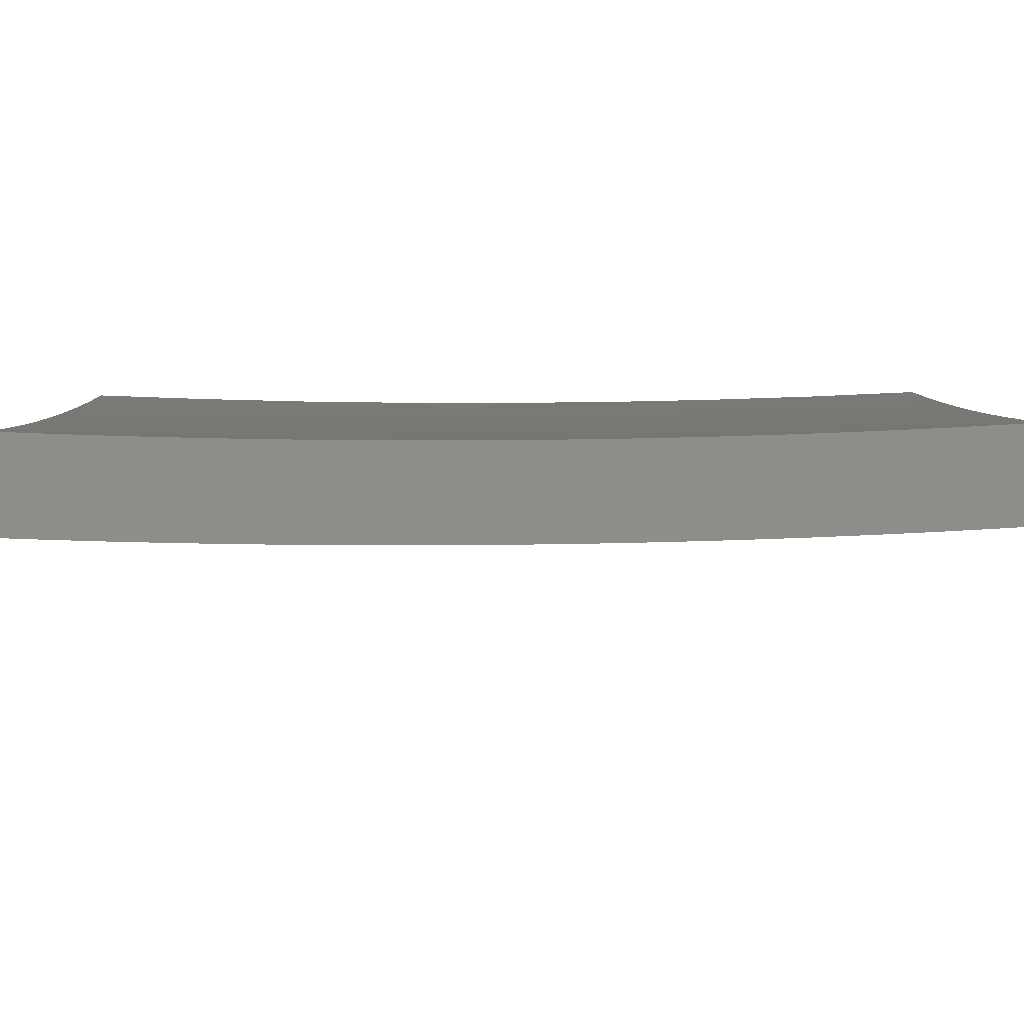
<metadata>
{"format":"stl","ext":"stl","renderer":"f3d","projection":"perspective","resolution":1024,"background":"white","views":[{"elev":-52.1,"azim":-92.9,"up":"+Z"}]}
</metadata>
<code>
# stl→obj: 407 verts, 810 faces
v 9.382 -0.8754 -6
v 9.329 -0.9036 -6.084
v 9.369 -1 -6
v 9.322 -0.9692 -6.084
v 9.325 -1 -6.073
v 9.28 -1 -6.146
v 9.271 -0.9639 -6.167
v 9.235 -1 -6.218
v 9.219 -0.9585 -6.25
v 9.189 -1 -6.29
v 9.167 -0.9531 -6.332
v 9.142 -1 -6.361
v 9.113 -0.9475 -6.414
v 9.095 -1 -6.433
v 9.059 -0.9419 -6.496
v 9.048 -1 -6.503
v 9.005 -0.9363 -6.577
v 9 -1 -6.574
v 9 -0.938 -6.584
v 9 -0.876 -6.594
v 9.012 -0.8729 -6.577
v 9 -0.8138 -6.602
v 9.018 -0.8096 -6.577
v 9 -0.7515 -6.611
v 9.023 -0.7465 -6.577
v 9 -0.6892 -6.618
v 9.029 -0.6835 -6.577
v 9 -0.6267 -6.625
v 9.033 -0.6206 -6.577
v 9 -0.5643 -6.631
v 9.038 -0.5579 -6.577
v 9 -0.5017 -6.637
v 9.041 -0.4953 -6.577
v 9 -0.4391 -6.642
v 9.045 -0.4328 -6.577
v 9 -0.3765 -6.646
v 9.048 -0.3705 -6.577
v 9 -0.3138 -6.65
v 9.05 -0.3084 -6.577
v 9 -0.2511 -6.653
v 9.052 -0.2464 -6.577
v 9 -0.1884 -6.655
v 9.054 -0.1845 -6.577
v 9 -0.1256 -6.657
v 9.055 -0.1228 -6.577
v 9 -0.06281 -6.658
v 9.055 -0.06133 -6.577
v 9 0 -6.658
v 9.056 0 -6.577
v 9.11 0 -6.496
v 9.11 -0.06171 -6.496
v 9.165 0 -6.415
v 9.165 -0.06207 -6.414
v 9.218 0 -6.333
v 9.218 -0.06244 -6.332
v 9.271 0 -6.25
v 9.271 -0.06279 -6.25
v 9.323 0 -6.167
v 9.323 -0.06315 -6.167
v 9.374 0 -6.084
v 9.374 -0.06349 -6.084
v 9.425 0 -6
v 9.424 -0.1253 -6
v 9.373 -0.1272 -6.084
v 9.372 -0.191 -6.084
v 9.322 -0.1265 -6.167
v 9.321 -0.19 -6.167
v 9.27 -0.1258 -6.25
v 9.269 -0.1889 -6.25
v 9.217 -0.125 -6.332
v 9.216 -0.1878 -6.332
v 9.164 -0.1243 -6.414
v 9.163 -0.1867 -6.414
v 9.11 -0.1236 -6.496
v 9.109 -0.1856 -6.496
v 9.335 -0.8381 -6.084
v 9.393 -0.7507 -6
v 9.341 -0.7728 -6.084
v 9.346 -0.7075 -6.084
v 9.295 -0.7037 -6.167
v 9.3 -0.6389 -6.167
v 9.248 -0.6354 -6.25
v 9.253 -0.5711 -6.25
v 9.2 -0.5679 -6.332
v 9.204 -0.5042 -6.332
v 9.15 -0.5012 -6.414
v 9.154 -0.438 -6.414
v 9.1 -0.4354 -6.496
v 9.103 -0.3728 -6.496
v 9.403 -0.6258 -6
v 9.351 -0.6425 -6.084
v 9.305 -0.5743 -6.167
v 9.257 -0.5071 -6.25
v 9.207 -0.4406 -6.332
v 9.157 -0.375 -6.414
v 9.105 -0.3102 -6.496
v 9.356 -0.5775 -6.084
v 9.411 -0.5008 -6
v 9.36 -0.5127 -6.084
v 9.363 -0.448 -6.084
v 9.312 -0.4456 -6.167
v 9.315 -0.3814 -6.167
v 9.263 -0.3793 -6.25
v 9.265 -0.3157 -6.25
v 9.213 -0.3139 -6.332
v 9.215 -0.2508 -6.332
v 9.161 -0.2493 -6.414
v 9.417 -0.3757 -6
v 9.366 -0.3835 -6.084
v 9.317 -0.3175 -6.167
v 9.267 -0.2522 -6.25
v 9.369 -0.3192 -6.084
v 9.421 -0.2505 -6
v 9.371 -0.255 -6.084
v 9.278 -0.8987 -6.167
v 9.284 -0.8335 -6.167
v 9.29 -0.7685 -6.167
v 9.226 -0.8936 -6.25
v 9.232 -0.8289 -6.25
v 9.238 -0.7643 -6.25
v 9.243 -0.6997 -6.25
v 9.173 -0.8886 -6.332
v 9.18 -0.8242 -6.332
v 9.185 -0.7599 -6.332
v 9.191 -0.6958 -6.332
v 9.196 -0.6318 -6.332
v 9.12 -0.8834 -6.414
v 9.126 -0.8194 -6.414
v 9.132 -0.7555 -6.414
v 9.137 -0.6917 -6.414
v 9.142 -0.6281 -6.414
v 9.147 -0.5646 -6.414
v 9.066 -0.8782 -6.496
v 9.072 -0.8145 -6.496
v 9.078 -0.751 -6.496
v 9.083 -0.6876 -6.496
v 9.088 -0.6244 -6.496
v 9.092 -0.5613 -6.496
v 9.096 -0.4983 -6.496
v 9.308 -0.5099 -6.167
v 9.26 -0.4431 -6.25
v 9.21 -0.3772 -6.332
v 9.159 -0.3121 -6.414
v 9.107 -0.2478 -6.496
v 9.319 -0.2536 -6.167
v 9.467 9.837e-34 -6.104
v 9.53 0 -6
v 9.498 -0.06433 -6.052
v 9.529 -0.1253 -6
v 9.498 -0.1288 -6.052
v 9.497 -0.1935 -6.052
v 9.465 -0.1929 -6.104
v 9.464 -0.2576 -6.104
v 9.432 -0.2567 -6.156
v 9.43 -0.3213 -6.156
v 9.398 -0.3202 -6.207
v 9.396 -0.3848 -6.207
v 9.364 -0.3834 -6.259
v 9.361 -0.4479 -6.259
v 9.328 -0.4464 -6.31
v 9.325 -0.5108 -6.31
v 9.292 -0.509 -6.361
v 9.288 -0.5733 -6.361
v 9.255 -0.5713 -6.412
v 9.251 -0.6356 -6.412
v 9.218 -0.6333 -6.463
v 9.213 -0.6974 -6.463
v 9.179 -0.6949 -6.514
v 9.174 -0.759 -6.514
v 9.14 -0.7562 -6.564
v 9.135 -0.8201 -6.564
v 9.101 -0.8171 -6.615
v 9.095 -0.8809 -6.615
v 9.06 -0.8776 -6.665
v 9.054 -0.9413 -6.665
v 9.019 -0.9378 -6.715
v 9 -1 -6.732
v 9 -0.938 -6.742
v 9.526 -0.2505 -6
v 9.495 -0.2584 -6.052
v 9.462 -0.3224 -6.104
v 9.427 -0.3861 -6.156
v 9.393 -0.4495 -6.207
v 9.357 -0.5126 -6.259
v 9.321 -0.5754 -6.31
v 9.284 -0.6378 -6.361
v 9.246 -0.7 -6.412
v 9.208 -0.7617 -6.463
v 9.168 -0.8232 -6.514
v 9.128 -0.8842 -6.564
v 9.088 -0.9449 -6.615
v 9.062 -1 -6.643
v 9.493 -0.3234 -6.052
v 9.522 -0.3757 -6
v 9.49 -0.3886 -6.052
v 9.487 -0.454 -6.052
v 9.456 -0.4525 -6.104
v 9.452 -0.5178 -6.104
v 9.421 -0.5161 -6.156
v 9.417 -0.5813 -6.156
v 9.385 -0.5793 -6.207
v 9.381 -0.6445 -6.207
v 9.349 -0.6423 -6.259
v 9.344 -0.7074 -6.259
v 9.312 -0.7049 -6.31
v 9.306 -0.7699 -6.31
v 9.274 -0.7672 -6.361
v 9.268 -0.8321 -6.361
v 9.235 -0.8291 -6.412
v 9.229 -0.8939 -6.412
v 9.195 -0.8907 -6.463
v 9.189 -0.9554 -6.463
v 9.155 -0.9519 -6.514
v 9.184 -1 -6.462
v 9.124 -1 -6.553
v 9.516 -0.5008 -6
v 9.484 -0.5195 -6.052
v 9.448 -0.5832 -6.104
v 9.413 -0.6467 -6.156
v 9.376 -0.7098 -6.207
v 9.338 -0.7726 -6.259
v 9.3 -0.835 -6.31
v 9.261 -0.8971 -6.361
v 9.222 -0.9588 -6.412
v 9.48 -0.5852 -6.052
v 9.508 -0.6258 -6
v 9.475 -0.651 -6.052
v 9.47 -0.7169 -6.052
v 9.439 -0.7146 -6.104
v 9.434 -0.7804 -6.104
v 9.402 -0.7778 -6.156
v 9.396 -0.8436 -6.156
v 9.365 -0.8408 -6.207
v 9.358 -0.9065 -6.207
v 9.326 -0.9034 -6.259
v 9.319 -0.9689 -6.259
v 9.287 -0.9656 -6.31
v 9.303 -1 -6.279
v 9.244 -1 -6.371
v 9.499 -0.7506 -6
v 9.465 -0.783 -6.052
v 9.428 -0.8464 -6.104
v 9.39 -0.9095 -6.156
v 9.351 -0.9723 -6.207
v 9.487 -0.8754 -6
v 9.459 -0.8492 -6.052
v 9.421 -0.9126 -6.104
v 9.383 -0.9756 -6.156
v 9.361 -1 -6.186
v 9.452 -0.9156 -6.052
v 9.474 -1 -6
v 9.445 -0.9821 -6.052
v 9.418 -1 -6.093
v 9.414 -0.9788 -6.104
v 9.255 -0.9622 -6.361
v 9.294 -0.9002 -6.31
v 9.333 -0.8379 -6.259
v 9.37 -0.7752 -6.207
v 9.408 -0.7122 -6.156
v 9.444 -0.6488 -6.104
v 9.122 -0.9484 -6.564
v 9.162 -0.8875 -6.514
v 9.202 -0.8262 -6.463
v 9.241 -0.7645 -6.412
v 9.279 -0.7024 -6.361
v 9.316 -0.6401 -6.31
v 9.353 -0.5774 -6.259
v 9.389 -0.5143 -6.207
v 9.424 -0.451 -6.156
v 9.459 -0.3874 -6.104
v 9.026 -0.8743 -6.715
v 9 -0.876 -6.752
v 9 -0.8138 -6.76
v 9.032 -0.8109 -6.715
v 9 -0.7516 -6.768
v 9.038 -0.7477 -6.715
v 9.003 -0.7448 -6.765
v 9.043 -0.6846 -6.715
v 9.008 -0.6819 -6.765
v 9.048 -0.6216 -6.715
v 9.013 -0.6192 -6.765
v 9.052 -0.5588 -6.715
v 9.017 -0.5566 -6.765
v 9.056 -0.4961 -6.715
v 9.021 -0.4942 -6.765
v 9.059 -0.4335 -6.715
v 9.024 -0.4318 -6.765
v 9.062 -0.3711 -6.715
v 9.027 -0.3697 -6.765
v 9.065 -0.3088 -6.715
v 9.03 -0.3077 -6.765
v 9.067 -0.2467 -6.715
v 9.032 -0.2458 -6.765
v 9.068 -0.1848 -6.715
v 9.033 -0.1841 -6.765
v 9.069 -0.123 -6.715
v 9.034 -0.1226 -6.765
v 9.07 -0.06143 -6.715
v 9.035 -0.0612 -6.765
v 9.07 -9.837e-34 -6.715
v 9 0 -6.814
v 9 -0.06276 -6.814
v 9 -0.1255 -6.813
v 9 -0.1883 -6.812
v 9 -0.251 -6.809
v 9 -0.3137 -6.806
v 9 -0.3764 -6.803
v 9 -0.4391 -6.799
v 9 -0.5017 -6.794
v 9 -0.5643 -6.788
v 9 -0.6268 -6.782
v 9 -0.6892 -6.776
v 9.105 -0.06167 -6.665
v 9.139 -1.124e-33 -6.615
v 9.139 -0.0619 -6.615
v 9.173 -0.06213 -6.564
v 9.138 -0.124 -6.615
v 9.172 -0.1244 -6.564
v 9.137 -0.1862 -6.615
v 9.171 -0.1869 -6.564
v 9.136 -0.2486 -6.615
v 9.17 -0.2496 -6.564
v 9.134 -0.3112 -6.615
v 9.168 -0.3124 -6.564
v 9.131 -0.3739 -6.615
v 9.165 -0.3753 -6.564
v 9.128 -0.4368 -6.615
v 9.162 -0.4384 -6.564
v 9.125 -0.4998 -6.615
v 9.159 -0.5017 -6.564
v 9.121 -0.563 -6.615
v 9.155 -0.5651 -6.564
v 9.117 -0.6263 -6.615
v 9.151 -0.6287 -6.564
v 9.112 -0.6898 -6.615
v 9.146 -0.6924 -6.564
v 9.107 -0.7534 -6.615
v 9.207 -7.026e-34 -6.514
v 9.207 -0.06236 -6.514
v 9.206 -0.1249 -6.514
v 9.205 -0.1876 -6.514
v 9.203 -0.2505 -6.514
v 9.201 -0.3135 -6.514
v 9.199 -0.3767 -6.514
v 9.196 -0.4401 -6.514
v 9.193 -0.5036 -6.514
v 9.189 -0.5672 -6.514
v 9.184 -0.631 -6.514
v 9.24 -0.06259 -6.463
v 9.273 -1.016e-40 -6.413
v 9.274 -0.06281 -6.412
v 9.306 -0.06304 -6.361
v 9.273 -0.1258 -6.412
v 9.306 -0.1262 -6.361
v 9.272 -0.189 -6.412
v 9.305 -0.1896 -6.361
v 9.27 -0.2523 -6.412
v 9.303 -0.2532 -6.361
v 9.268 -0.3158 -6.412
v 9.301 -0.3169 -6.361
v 9.266 -0.3794 -6.412
v 9.299 -0.3808 -6.361
v 9.263 -0.4432 -6.412
v 9.296 -0.4448 -6.361
v 9.259 -0.5072 -6.412
v 9.339 7.026e-34 -6.311
v 9.339 -0.06326 -6.31
v 9.338 -0.1267 -6.31
v 9.337 -0.1903 -6.31
v 9.336 -0.2541 -6.31
v 9.334 -0.318 -6.31
v 9.331 -0.3821 -6.31
v 9.372 -0.06348 -6.259
v 9.404 1.124e-33 -6.208
v 9.404 -0.06369 -6.207
v 9.436 -0.06391 -6.156
v 9.403 -0.1276 -6.207
v 9.435 -0.128 -6.156
v 9.402 -0.1916 -6.207
v 9.434 -0.1923 -6.156
v 9.4 -0.2558 -6.207
v 9.467 -0.06412 -6.104
v 9.466 -0.1284 -6.104
v 9.371 -0.1271 -6.259
v 9.37 -0.191 -6.259
v 9.368 -0.255 -6.259
v 9.366 -0.3191 -6.259
v 9.24 -0.1253 -6.463
v 9.238 -0.1883 -6.463
v 9.237 -0.2514 -6.463
v 9.235 -0.3146 -6.463
v 9.232 -0.3781 -6.463
v 9.229 -0.4417 -6.463
v 9.226 -0.5054 -6.463
v 9.222 -0.5693 -6.463
v 9.104 -0.1235 -6.665
v 9.103 -0.1855 -6.665
v 9.101 -0.2477 -6.665
v 9.099 -0.31 -6.665
v 9.097 -0.3725 -6.665
v 9.094 -0.4352 -6.665
v 9.09 -0.498 -6.665
v 9.087 -0.5609 -6.665
v 9.082 -0.624 -6.665
v 9.078 -0.6872 -6.665
v 9.072 -0.7505 -6.665
v 9.067 -0.814 -6.665
f 1 2 3
f 3 2 4
f 3 4 5
f 5 4 6
f 6 4 7
f 6 7 8
f 8 7 9
f 8 9 10
f 10 9 11
f 10 11 12
f 12 11 13
f 12 13 14
f 14 13 15
f 14 15 16
f 16 15 17
f 16 17 18
f 18 17 19
f 19 17 20
f 20 17 21
f 20 21 22
f 22 21 23
f 22 23 24
f 24 23 25
f 24 25 26
f 26 25 27
f 26 27 28
f 28 27 29
f 28 29 30
f 30 29 31
f 30 31 32
f 32 31 33
f 32 33 34
f 34 33 35
f 34 35 36
f 36 35 37
f 36 37 38
f 38 37 39
f 38 39 40
f 40 39 41
f 40 41 42
f 42 41 43
f 42 43 44
f 44 43 45
f 44 45 46
f 46 45 47
f 46 47 48
f 48 47 49
f 49 47 50
f 50 47 51
f 50 51 52
f 52 51 53
f 52 53 54
f 54 53 55
f 54 55 56
f 56 55 57
f 56 57 58
f 58 57 59
f 58 59 60
f 60 59 61
f 60 61 62
f 62 61 63
f 63 61 64
f 63 64 65
f 65 64 66
f 65 66 67
f 67 66 68
f 67 68 69
f 69 68 70
f 69 70 71
f 71 70 72
f 71 72 73
f 73 72 74
f 73 74 75
f 75 74 45
f 75 45 43
f 2 1 76
f 76 1 77
f 76 77 78
f 78 77 79
f 78 79 80
f 80 79 81
f 80 81 82
f 82 81 83
f 82 83 84
f 84 83 85
f 84 85 86
f 86 85 87
f 86 87 88
f 88 87 89
f 88 89 37
f 37 89 39
f 77 90 79
f 79 90 91
f 79 91 81
f 81 91 92
f 81 92 83
f 83 92 93
f 83 93 85
f 85 93 94
f 85 94 87
f 87 94 95
f 87 95 89
f 89 95 96
f 89 96 39
f 39 96 41
f 91 90 97
f 97 90 98
f 97 98 99
f 99 98 100
f 99 100 101
f 101 100 102
f 101 102 103
f 103 102 104
f 103 104 105
f 105 104 106
f 105 106 107
f 107 106 73
f 107 73 75
f 98 108 100
f 100 108 109
f 100 109 102
f 102 109 110
f 102 110 104
f 104 110 111
f 104 111 106
f 106 111 71
f 106 71 73
f 109 108 112
f 112 108 113
f 112 113 114
f 114 113 65
f 114 65 67
f 113 63 65
f 7 4 115
f 115 4 2
f 115 2 116
f 116 2 76
f 116 76 117
f 117 76 78
f 117 78 80
f 9 7 118
f 118 7 115
f 118 115 119
f 119 115 116
f 119 116 120
f 120 116 117
f 120 117 121
f 121 117 80
f 121 80 82
f 11 9 122
f 122 9 118
f 122 118 123
f 123 118 119
f 123 119 124
f 124 119 120
f 124 120 125
f 125 120 121
f 125 121 126
f 126 121 82
f 126 82 84
f 13 11 127
f 127 11 122
f 127 122 128
f 128 122 123
f 128 123 129
f 129 123 124
f 129 124 130
f 130 124 125
f 130 125 131
f 131 125 126
f 131 126 132
f 132 126 84
f 132 84 86
f 21 17 15
f 15 13 133
f 133 13 127
f 133 127 134
f 134 127 128
f 134 128 135
f 135 128 129
f 135 129 136
f 136 129 130
f 136 130 137
f 137 130 131
f 137 131 138
f 138 131 132
f 138 132 139
f 139 132 86
f 139 86 88
f 134 23 133
f 133 23 21
f 133 21 15
f 23 134 25
f 25 134 135
f 25 135 27
f 27 135 136
f 27 136 29
f 29 136 137
f 29 137 31
f 31 137 138
f 31 138 33
f 33 138 139
f 33 139 35
f 35 139 88
f 35 88 37
f 91 97 92
f 92 97 140
f 92 140 93
f 93 140 141
f 93 141 94
f 94 141 142
f 94 142 95
f 95 142 143
f 95 143 96
f 96 143 144
f 96 144 41
f 41 144 43
f 99 101 140
f 140 101 141
f 142 141 103
f 103 141 101
f 97 99 140
f 109 112 110
f 110 112 145
f 110 145 111
f 111 145 69
f 111 69 71
f 142 103 105
f 142 105 143
f 143 105 107
f 143 107 144
f 144 107 75
f 144 75 43
f 114 67 145
f 145 67 69
f 112 114 145
f 66 64 59
f 59 64 61
f 68 66 57
f 57 66 59
f 70 68 55
f 55 68 57
f 72 70 53
f 53 70 55
f 74 72 51
f 51 72 53
f 45 74 47
f 47 74 51
f 146 147 148
f 148 147 149
f 148 149 150
f 150 149 151
f 150 151 152
f 152 151 153
f 152 153 154
f 154 153 155
f 154 155 156
f 156 155 157
f 156 157 158
f 158 157 159
f 158 159 160
f 160 159 161
f 160 161 162
f 162 161 163
f 162 163 164
f 164 163 165
f 164 165 166
f 166 165 167
f 166 167 168
f 168 167 169
f 168 169 170
f 170 169 171
f 170 171 172
f 172 171 173
f 172 173 174
f 174 173 175
f 174 175 176
f 176 175 177
f 176 177 178
f 149 179 151
f 151 179 180
f 151 180 153
f 153 180 181
f 153 181 155
f 155 181 182
f 155 182 157
f 157 182 183
f 157 183 159
f 159 183 184
f 159 184 161
f 161 184 185
f 161 185 163
f 163 185 186
f 163 186 165
f 165 186 187
f 165 187 167
f 167 187 188
f 167 188 169
f 169 188 189
f 169 189 171
f 171 189 190
f 171 190 173
f 173 190 191
f 173 191 175
f 175 191 192
f 175 192 177
f 180 179 193
f 193 179 194
f 193 194 195
f 195 194 196
f 195 196 197
f 197 196 198
f 197 198 199
f 199 198 200
f 199 200 201
f 201 200 202
f 201 202 203
f 203 202 204
f 203 204 205
f 205 204 206
f 205 206 207
f 207 206 208
f 207 208 209
f 209 208 210
f 209 210 211
f 211 210 212
f 211 212 213
f 213 212 214
f 213 214 215
f 194 216 196
f 196 216 217
f 196 217 198
f 198 217 218
f 198 218 200
f 200 218 219
f 200 219 202
f 202 219 220
f 202 220 204
f 204 220 221
f 204 221 206
f 206 221 222
f 206 222 208
f 208 222 223
f 208 223 210
f 210 223 224
f 210 224 212
f 212 224 214
f 217 216 225
f 225 216 226
f 225 226 227
f 227 226 228
f 227 228 229
f 229 228 230
f 229 230 231
f 231 230 232
f 231 232 233
f 233 232 234
f 233 234 235
f 235 234 236
f 235 236 237
f 237 236 238
f 237 238 239
f 226 240 228
f 228 240 241
f 228 241 230
f 230 241 242
f 230 242 232
f 232 242 243
f 232 243 234
f 234 243 244
f 234 244 236
f 236 244 238
f 240 245 241
f 241 245 246
f 241 246 242
f 242 246 247
f 242 247 243
f 243 247 248
f 243 248 244
f 244 248 249
f 244 249 238
f 246 245 250
f 250 245 251
f 250 251 252
f 252 251 253
f 252 253 254
f 254 253 248
f 254 248 247
f 253 249 248
f 214 224 239
f 239 224 255
f 239 255 237
f 237 255 256
f 237 256 235
f 235 256 257
f 235 257 233
f 233 257 258
f 233 258 231
f 231 258 259
f 231 259 229
f 229 259 260
f 229 260 227
f 227 260 225
f 192 191 215
f 215 191 261
f 215 261 213
f 213 261 262
f 213 262 211
f 211 262 263
f 211 263 209
f 209 263 264
f 209 264 207
f 207 264 265
f 207 265 205
f 205 265 266
f 205 266 203
f 203 266 267
f 203 267 201
f 201 267 268
f 201 268 199
f 199 268 269
f 199 269 197
f 197 269 270
f 197 270 195
f 195 270 193
f 176 178 271
f 271 178 272
f 271 272 273
f 271 273 274
f 274 273 275
f 274 275 276
f 276 275 277
f 276 277 278
f 278 277 279
f 278 279 280
f 280 279 281
f 280 281 282
f 282 281 283
f 282 283 284
f 284 283 285
f 284 285 286
f 286 285 287
f 286 287 288
f 288 287 289
f 288 289 290
f 290 289 291
f 290 291 292
f 292 291 293
f 292 293 294
f 294 293 295
f 294 295 296
f 296 295 297
f 296 297 298
f 298 297 299
f 298 299 300
f 300 299 301
f 301 299 302
f 302 299 297
f 302 297 303
f 303 297 295
f 303 295 304
f 304 295 293
f 304 293 305
f 305 293 291
f 305 291 306
f 306 291 289
f 306 289 307
f 307 289 287
f 307 287 308
f 308 287 285
f 308 285 309
f 309 285 283
f 309 283 310
f 310 283 281
f 310 281 311
f 311 281 279
f 311 279 312
f 312 279 277
f 312 277 275
f 298 300 313
f 313 300 314
f 313 314 315
f 315 314 316
f 315 316 317
f 317 316 318
f 317 318 319
f 319 318 320
f 319 320 321
f 321 320 322
f 321 322 323
f 323 322 324
f 323 324 325
f 325 324 326
f 325 326 327
f 327 326 328
f 327 328 329
f 329 328 330
f 329 330 331
f 331 330 332
f 331 332 333
f 333 332 334
f 333 334 335
f 335 334 336
f 335 336 337
f 337 336 170
f 337 170 172
f 314 338 316
f 316 338 339
f 316 339 318
f 318 339 340
f 318 340 320
f 320 340 341
f 320 341 322
f 322 341 342
f 322 342 324
f 324 342 343
f 324 343 326
f 326 343 344
f 326 344 328
f 328 344 345
f 328 345 330
f 330 345 346
f 330 346 332
f 332 346 347
f 332 347 334
f 334 347 348
f 334 348 336
f 336 348 168
f 336 168 170
f 339 338 349
f 349 338 350
f 349 350 351
f 351 350 352
f 351 352 353
f 353 352 354
f 353 354 355
f 355 354 356
f 355 356 357
f 357 356 358
f 357 358 359
f 359 358 360
f 359 360 361
f 361 360 362
f 361 362 363
f 363 362 364
f 363 364 365
f 365 364 162
f 365 162 164
f 350 366 352
f 352 366 367
f 352 367 354
f 354 367 368
f 354 368 356
f 356 368 369
f 356 369 358
f 358 369 370
f 358 370 360
f 360 370 371
f 360 371 362
f 362 371 372
f 362 372 364
f 364 372 160
f 364 160 162
f 367 366 373
f 373 366 374
f 373 374 375
f 375 374 376
f 375 376 377
f 377 376 378
f 377 378 379
f 379 378 380
f 379 380 381
f 381 380 154
f 381 154 156
f 374 146 376
f 376 146 382
f 376 382 378
f 378 382 383
f 378 383 380
f 380 383 152
f 380 152 154
f 382 146 148
f 383 382 148
f 368 367 373
f 373 375 384
f 384 375 377
f 384 377 385
f 385 377 379
f 385 379 386
f 386 379 381
f 386 381 387
f 387 381 156
f 387 156 158
f 340 339 349
f 349 351 388
f 388 351 353
f 388 353 389
f 389 353 355
f 389 355 390
f 390 355 357
f 390 357 391
f 391 357 359
f 391 359 392
f 392 359 361
f 392 361 393
f 393 361 363
f 393 363 394
f 394 363 365
f 394 365 395
f 395 365 164
f 395 164 166
f 296 298 313
f 313 315 396
f 396 315 317
f 396 317 397
f 397 317 319
f 397 319 398
f 398 319 321
f 398 321 399
f 399 321 323
f 399 323 400
f 400 323 325
f 400 325 401
f 401 325 327
f 401 327 402
f 402 327 329
f 402 329 403
f 403 329 331
f 403 331 404
f 404 331 333
f 404 333 405
f 405 333 335
f 405 335 406
f 406 335 337
f 406 337 407
f 407 337 172
f 407 172 174
f 152 383 150
f 150 383 148
f 369 368 384
f 384 368 373
f 369 384 385
f 341 340 388
f 388 340 349
f 341 388 389
f 294 296 396
f 396 296 313
f 294 396 397
f 369 385 370
f 370 385 386
f 370 386 371
f 371 386 387
f 371 387 372
f 372 387 158
f 372 158 160
f 341 389 342
f 342 389 390
f 342 390 343
f 343 390 391
f 343 391 344
f 344 391 392
f 344 392 345
f 345 392 393
f 345 393 346
f 346 393 394
f 346 394 347
f 347 394 395
f 347 395 348
f 348 395 166
f 348 166 168
f 294 397 292
f 292 397 398
f 292 398 290
f 290 398 399
f 290 399 288
f 288 399 400
f 288 400 286
f 286 400 401
f 286 401 284
f 284 401 402
f 284 402 282
f 282 402 403
f 282 403 280
f 280 403 404
f 280 404 278
f 278 404 405
f 278 405 276
f 276 405 406
f 276 406 274
f 274 406 407
f 274 407 271
f 271 407 174
f 271 174 176
f 193 270 181
f 181 270 182
f 183 182 269
f 269 182 270
f 180 193 181
f 183 269 268
f 183 268 184
f 184 268 267
f 184 267 185
f 185 267 266
f 185 266 186
f 186 266 265
f 186 265 187
f 187 265 264
f 187 264 188
f 188 264 263
f 188 263 189
f 189 263 262
f 189 262 190
f 190 262 261
f 190 261 191
f 225 260 218
f 218 260 219
f 220 219 259
f 259 219 260
f 217 225 218
f 220 259 258
f 220 258 221
f 221 258 257
f 221 257 222
f 222 257 256
f 222 256 223
f 223 256 255
f 223 255 224
f 254 247 250
f 250 247 246
f 252 254 250
f 301 48 300
f 300 48 49
f 300 49 314
f 314 49 50
f 314 50 338
f 338 50 52
f 338 52 350
f 350 52 54
f 350 54 56
f 350 56 366
f 366 56 58
f 366 58 374
f 374 58 60
f 374 60 146
f 146 60 62
f 146 62 147
f 147 62 149
f 149 62 63
f 149 63 179
f 179 63 113
f 179 113 194
f 194 113 216
f 216 113 108
f 216 108 226
f 226 108 98
f 226 98 240
f 240 98 245
f 245 98 90
f 245 90 251
f 251 90 77
f 251 77 1
f 1 3 251
f 251 3 253
f 253 3 5
f 253 5 249
f 249 5 6
f 249 6 238
f 238 6 8
f 238 8 239
f 239 8 10
f 239 10 12
f 239 12 214
f 214 12 14
f 214 14 215
f 215 14 16
f 215 16 192
f 192 16 18
f 192 18 177
f 18 19 177
f 177 19 20
f 177 20 22
f 22 24 177
f 177 24 26
f 177 26 178
f 178 26 28
f 178 28 272
f 272 28 30
f 272 30 273
f 273 30 275
f 275 30 32
f 275 32 312
f 312 32 34
f 312 34 311
f 311 34 36
f 311 36 310
f 310 36 309
f 309 36 38
f 309 38 308
f 308 38 40
f 308 40 307
f 307 40 306
f 306 40 42
f 306 42 305
f 305 42 44
f 305 44 304
f 304 44 303
f 303 44 46
f 303 46 302
f 302 46 48
f 302 48 301

</code>
